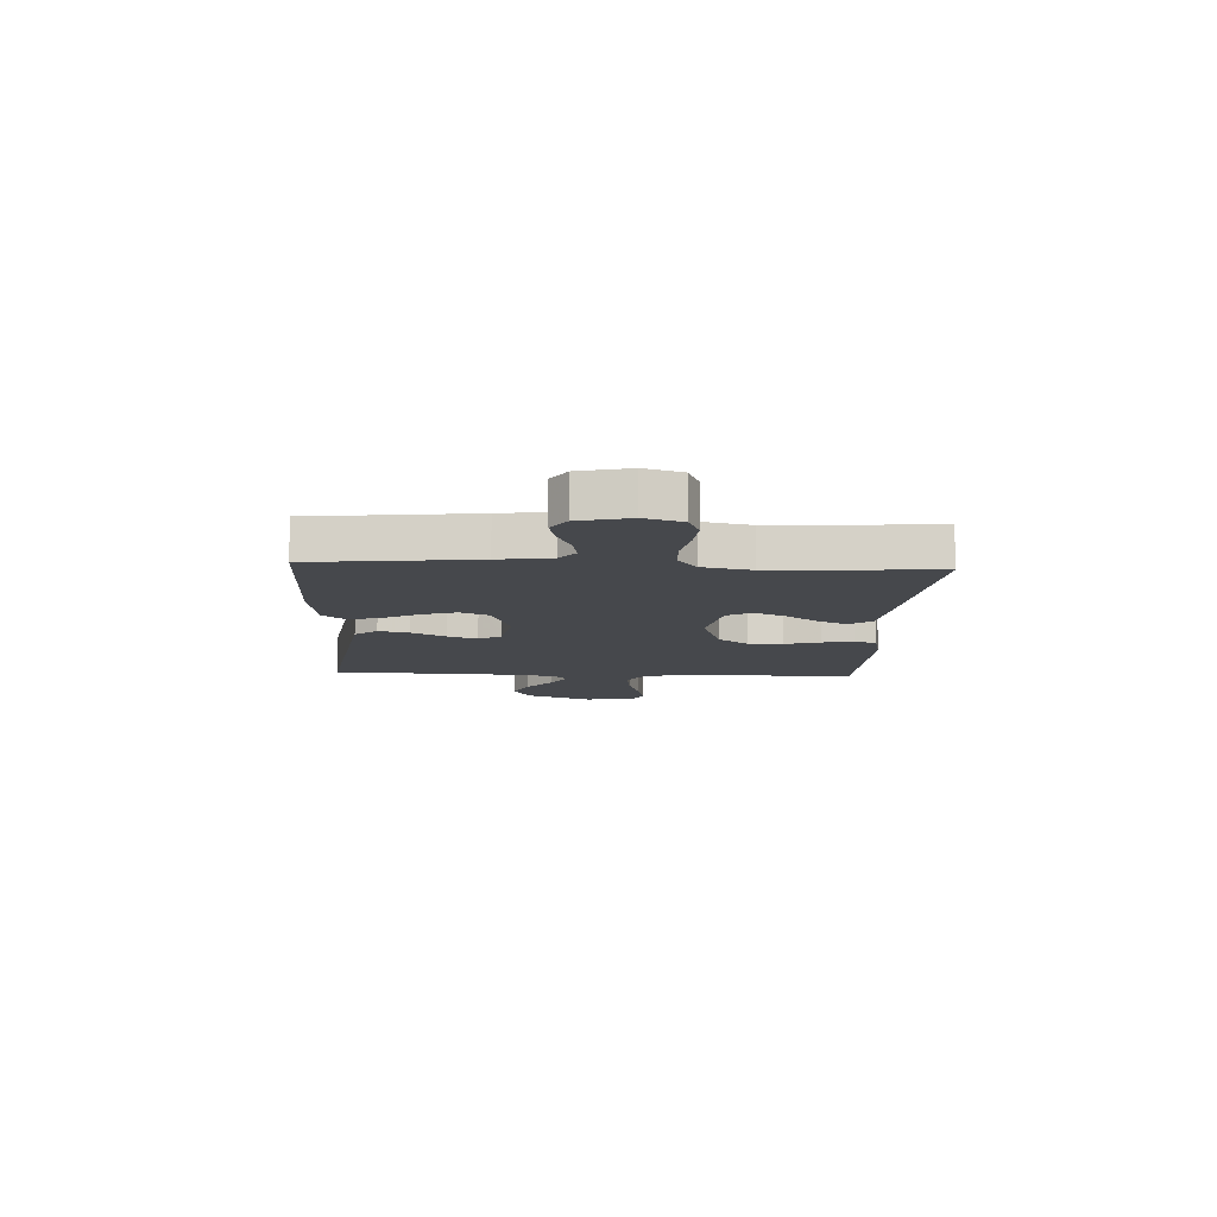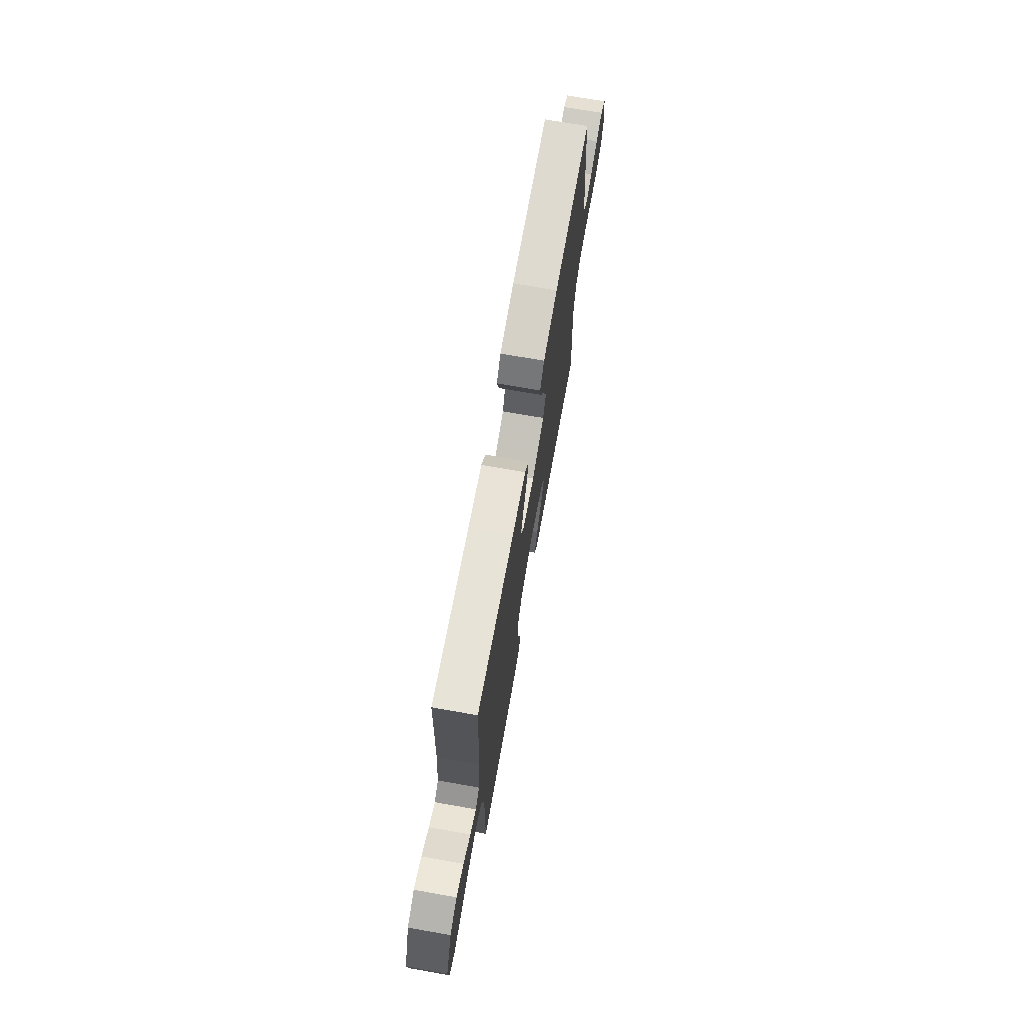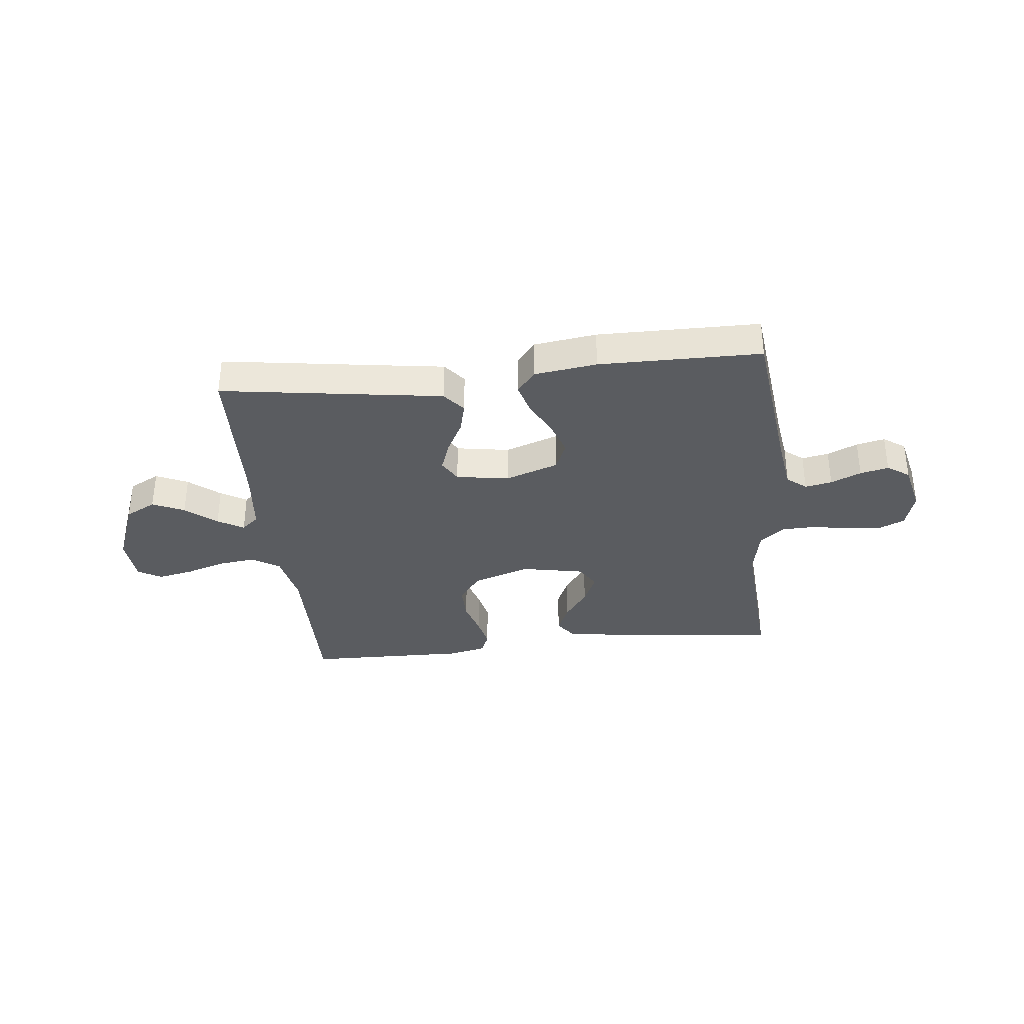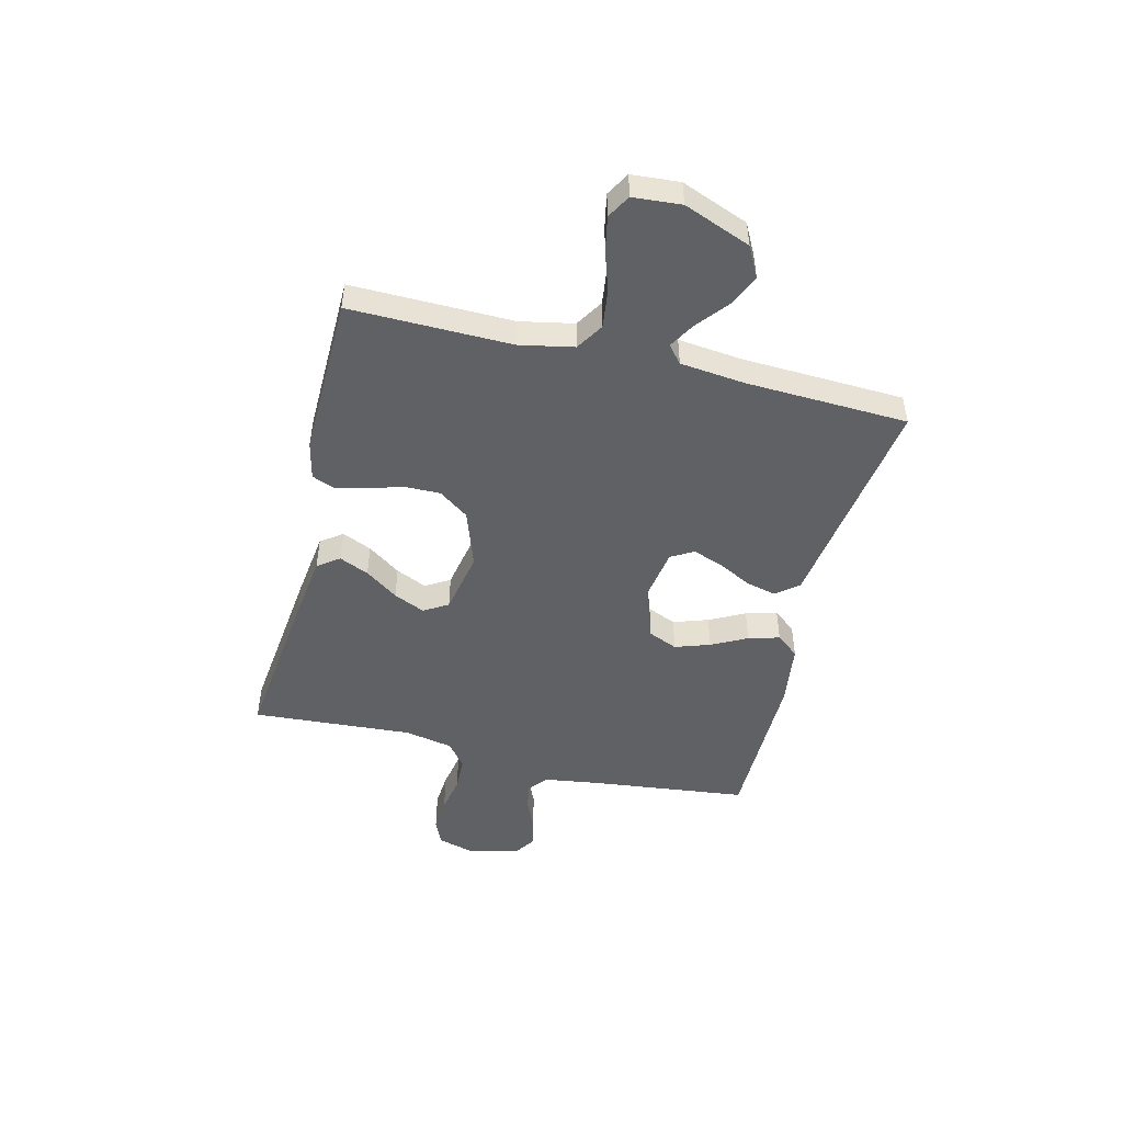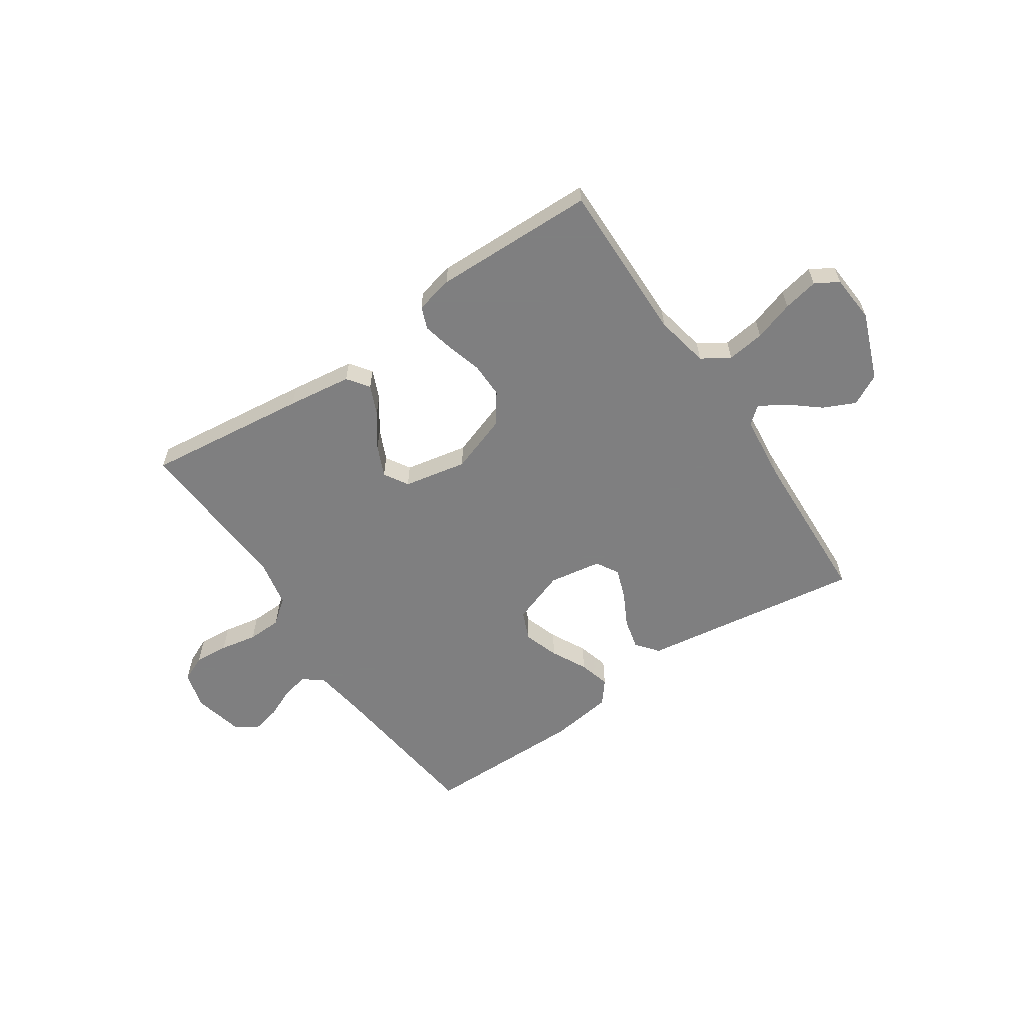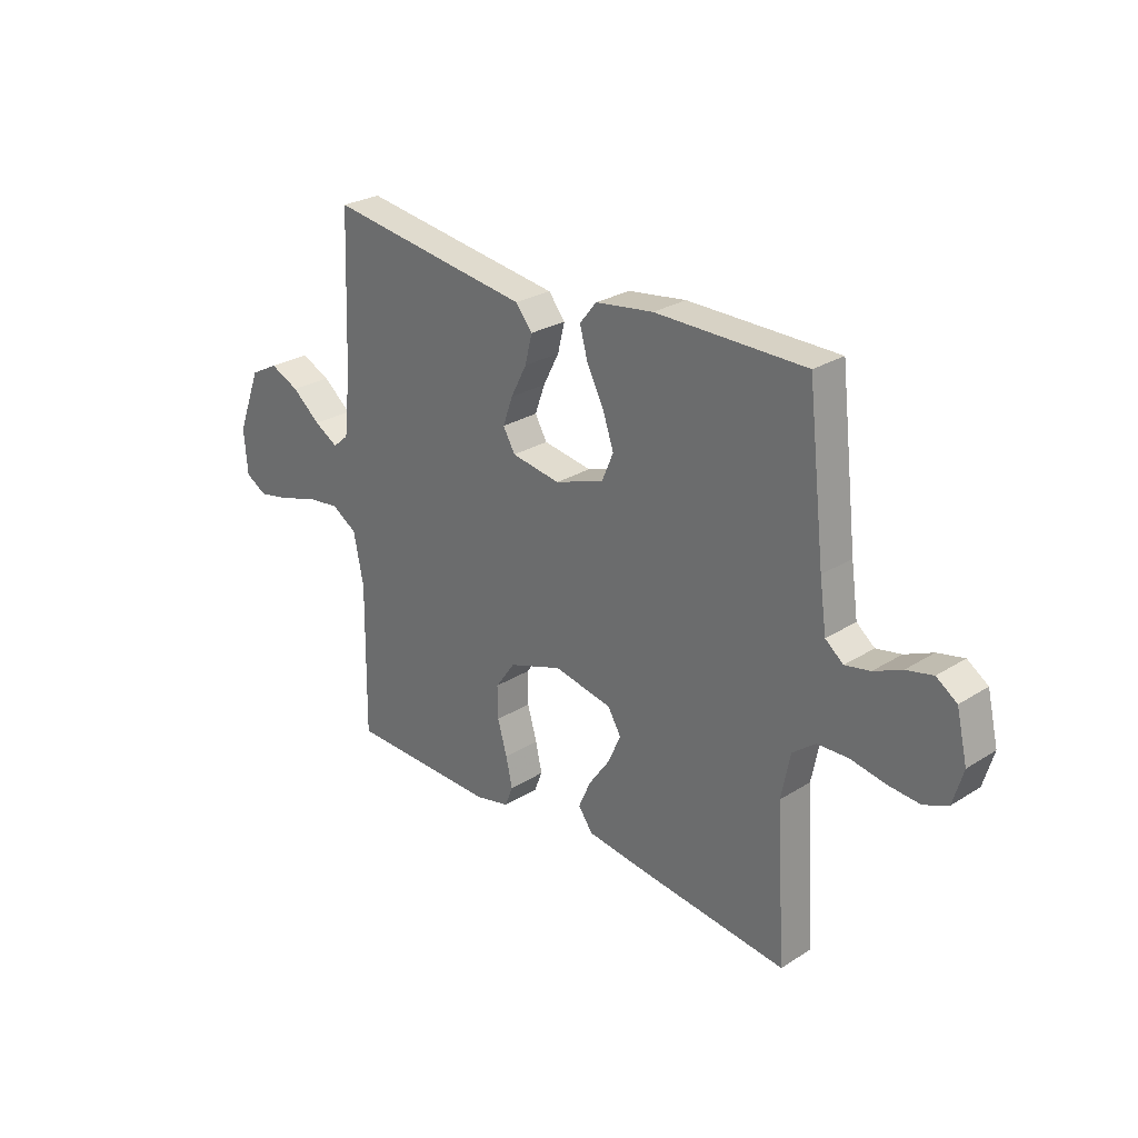
<metadata>
{"format":"obj","ext":"obj","renderer":"f3d","projection":"perspective","resolution":1024,"background":"white","views":[{"elev":-11.1,"azim":87.0,"up":"+Y"},{"elev":71.2,"azim":-80.0,"up":"+Z"},{"elev":-34.4,"azim":6.2,"up":"+Y"},{"elev":-48.5,"azim":-103.8,"up":"+Y"},{"elev":-59.9,"azim":-146.0,"up":"+Y"},{"elev":26.9,"azim":45.8,"up":"+Z"}]}
</metadata>
<code>
v 0.5 0.07 0.5
v 0.535 0.07 0.2
v 0.549 0.07 0.103
v 0.585 0.07 0.074
v 0.635 0.07 0.084
v 0.691 0.07 0.109
v 0.744 0.07 0.121
v 0.785 0.07 0.093
v 0.807 0.07 0
v 0.787 0.07 -0.069
v 0.739 0.07 -0.09
v 0.676 0.07 -0.085
v 0.607 0.07 -0.072
v 0.544 0.07 -0.074
v 0.498 0.07 -0.11
v 0.48 0.07 -0.2
v 0.5 0.07 -0.5
v 0.2 0.07 -0.465
v 0.08 0.07 -0.449
v 0.051 0.07 -0.409
v 0.075 0.07 -0.354
v 0.118 0.07 -0.293
v 0.144 0.07 -0.235
v 0.117 0.07 -0.19
v 0 0.07 -0.167
v -0.107 0.07 -0.204
v -0.147 0.07 -0.26
v -0.146 0.07 -0.325
v -0.127 0.07 -0.391
v -0.114 0.07 -0.449
v -0.13 0.07 -0.49
v -0.2 0.07 -0.506
v -0.5 0.07 -0.5
v -0.496 0.07 -0.2
v -0.516 0.07 -0.1
v -0.567 0.07 -0.068
v -0.637 0.07 -0.077
v -0.711 0.07 -0.101
v -0.776 0.07 -0.114
v -0.819 0.07 -0.089
v -0.826 0.07 0
v -0.778 0.07 0.124
v -0.721 0.07 0.154
v -0.662 0.07 0.127
v -0.605 0.07 0.08
v -0.557 0.07 0.052
v -0.525 0.07 0.079
v -0.512 0.07 0.2
v -0.5 0.07 0.5
v -0.2 0.07 0.456
v -0.089 0.07 0.44
v -0.056 0.07 0.399
v -0.07 0.07 0.342
v -0.102 0.07 0.28
v -0.122 0.07 0.224
v -0.098 0.07 0.182
v 0 0.07 0.166
v 0.099 0.07 0.201
v 0.122 0.07 0.255
v 0.1 0.07 0.32
v 0.066 0.07 0.386
v 0.05 0.07 0.444
v 0.084 0.07 0.486
v 0.2 0.07 0.502
v 0.5 0 0.5
v 0.535 0 0.2
v 0.549 0 0.103
v 0.585 0 0.074
v 0.635 0 0.084
v 0.691 0 0.109
v 0.744 0 0.121
v 0.785 0 0.093
v 0.807 0 0
v 0.787 0 -0.069
v 0.739 0 -0.09
v 0.676 0 -0.085
v 0.607 0 -0.072
v 0.544 0 -0.074
v 0.498 0 -0.11
v 0.48 0 -0.2
v 0.5 0 -0.5
v 0.2 0 -0.465
v 0.08 0 -0.449
v 0.051 0 -0.409
v 0.075 0 -0.354
v 0.118 0 -0.293
v 0.144 0 -0.235
v 0.117 0 -0.19
v 0 0 -0.167
v -0.107 0 -0.204
v -0.147 0 -0.26
v -0.146 0 -0.325
v -0.127 0 -0.391
v -0.114 0 -0.449
v -0.13 0 -0.49
v -0.2 0 -0.506
v -0.5 0 -0.5
v -0.496 0 -0.2
v -0.516 0 -0.1
v -0.567 0 -0.068
v -0.637 0 -0.077
v -0.711 0 -0.101
v -0.776 0 -0.114
v -0.819 0 -0.089
v -0.826 0 0
v -0.778 0 0.124
v -0.721 0 0.154
v -0.662 0 0.127
v -0.605 0 0.08
v -0.557 0 0.052
v -0.525 0 0.079
v -0.512 0 0.2
v -0.5 0 0.5
v -0.2 0 0.456
v -0.089 0 0.44
v -0.056 0 0.399
v -0.07 0 0.342
v -0.102 0 0.28
v -0.122 0 0.224
v -0.098 0 0.182
v 0 0 0.166
v 0.099 0 0.201
v 0.122 0 0.255
v 0.1 0 0.32
v 0.066 0 0.386
v 0.05 0 0.444
v 0.084 0 0.486
v 0.2 0 0.502
f 64 1 2
f 63 64 2
f 62 63 2
f 61 62 2
f 60 61 2
f 59 60 2 3
f 58 59 3 4
f 57 58 4
f 52 53 54
f 51 52 54
f 50 51 54
f 50 54 55
f 49 50 55
f 48 49 55
f 47 48 55 56
f 43 44 45
f 42 43 45
f 41 42 45
f 40 41 45
f 39 40 45
f 38 39 45
f 37 38 45
f 36 37 45 46
f 47 56 57
f 46 47 57
f 36 46 57
f 35 36 57
f 32 33 34
f 31 32 34
f 30 31 34
f 29 30 34
f 28 29 34
f 20 21 22
f 19 20 22
f 18 19 22
f 17 18 22
f 16 17 22
f 15 16 22 23
f 14 15 23 24
f 11 12 13
f 10 11 13
f 9 10 13
f 8 9 13
f 7 8 13
f 6 7 13
f 5 6 13
f 4 5 13 14
f 14 24 25
f 4 14 25
f 57 4 25
f 27 28 34 35
f 26 27 35 57
f 25 26 57
f 66 65 128
f 66 128 127
f 66 127 126
f 66 126 125
f 66 125 124
f 67 66 124 123
f 68 67 123 122
f 68 122 121
f 118 117 116
f 118 116 115
f 118 115 114
f 119 118 114
f 119 114 113
f 119 113 112
f 120 119 112 111
f 109 108 107
f 109 107 106
f 109 106 105
f 109 105 104
f 109 104 103
f 109 103 102
f 109 102 101
f 110 109 101 100
f 121 120 111
f 121 111 110
f 121 110 100
f 121 100 99
f 98 97 96
f 98 96 95
f 98 95 94
f 98 94 93
f 98 93 92
f 86 85 84
f 86 84 83
f 86 83 82
f 86 82 81
f 86 81 80
f 87 86 80 79
f 88 87 79 78
f 77 76 75
f 77 75 74
f 77 74 73
f 77 73 72
f 77 72 71
f 77 71 70
f 77 70 69
f 78 77 69 68
f 89 88 78
f 89 78 68
f 89 68 121
f 99 98 92 91
f 121 99 91 90
f 121 90 89
f 1 65 66 2
f 2 66 67 3
f 3 67 68 4
f 4 68 69 5
f 5 69 70 6
f 6 70 71 7
f 7 71 72 8
f 8 72 73 9
f 9 73 74 10
f 10 74 75 11
f 11 75 76 12
f 12 76 77 13
f 13 77 78 14
f 14 78 79 15
f 15 79 80 16
f 16 80 81 17
f 17 81 82 18
f 18 82 83 19
f 19 83 84 20
f 20 84 85 21
f 21 85 86 22
f 22 86 87 23
f 23 87 88 24
f 24 88 89 25
f 25 89 90 26
f 26 90 91 27
f 27 91 92 28
f 28 92 93 29
f 29 93 94 30
f 30 94 95 31
f 31 95 96 32
f 32 96 97 33
f 33 97 98 34
f 34 98 99 35
f 35 99 100 36
f 36 100 101 37
f 37 101 102 38
f 38 102 103 39
f 39 103 104 40
f 40 104 105 41
f 41 105 106 42
f 42 106 107 43
f 43 107 108 44
f 44 108 109 45
f 45 109 110 46
f 46 110 111 47
f 47 111 112 48
f 48 112 113 49
f 49 113 114 50
f 50 114 115 51
f 51 115 116 52
f 52 116 117 53
f 53 117 118 54
f 54 118 119 55
f 55 119 120 56
f 56 120 121 57
f 57 121 122 58
f 58 122 123 59
f 59 123 124 60
f 60 124 125 61
f 61 125 126 62
f 62 126 127 63
f 63 127 128 64
f 64 128 65 1

</code>
